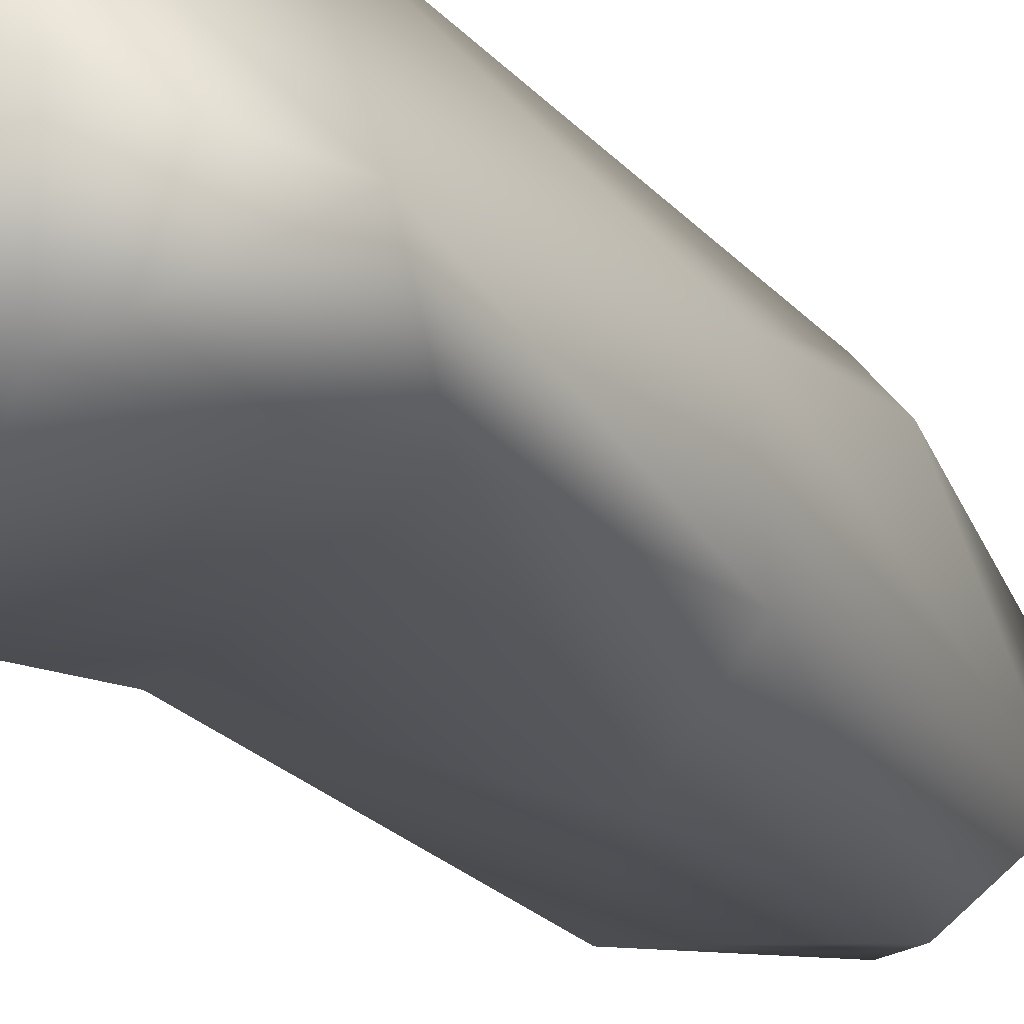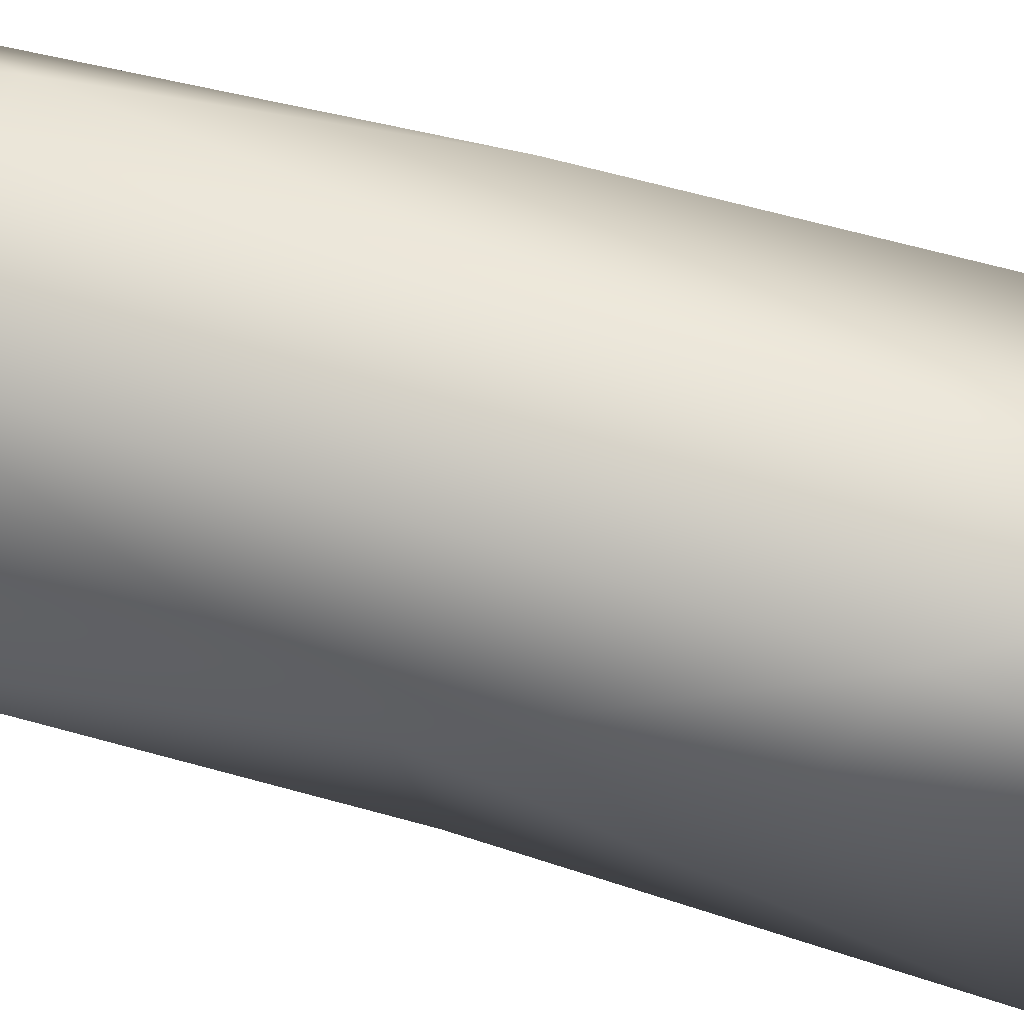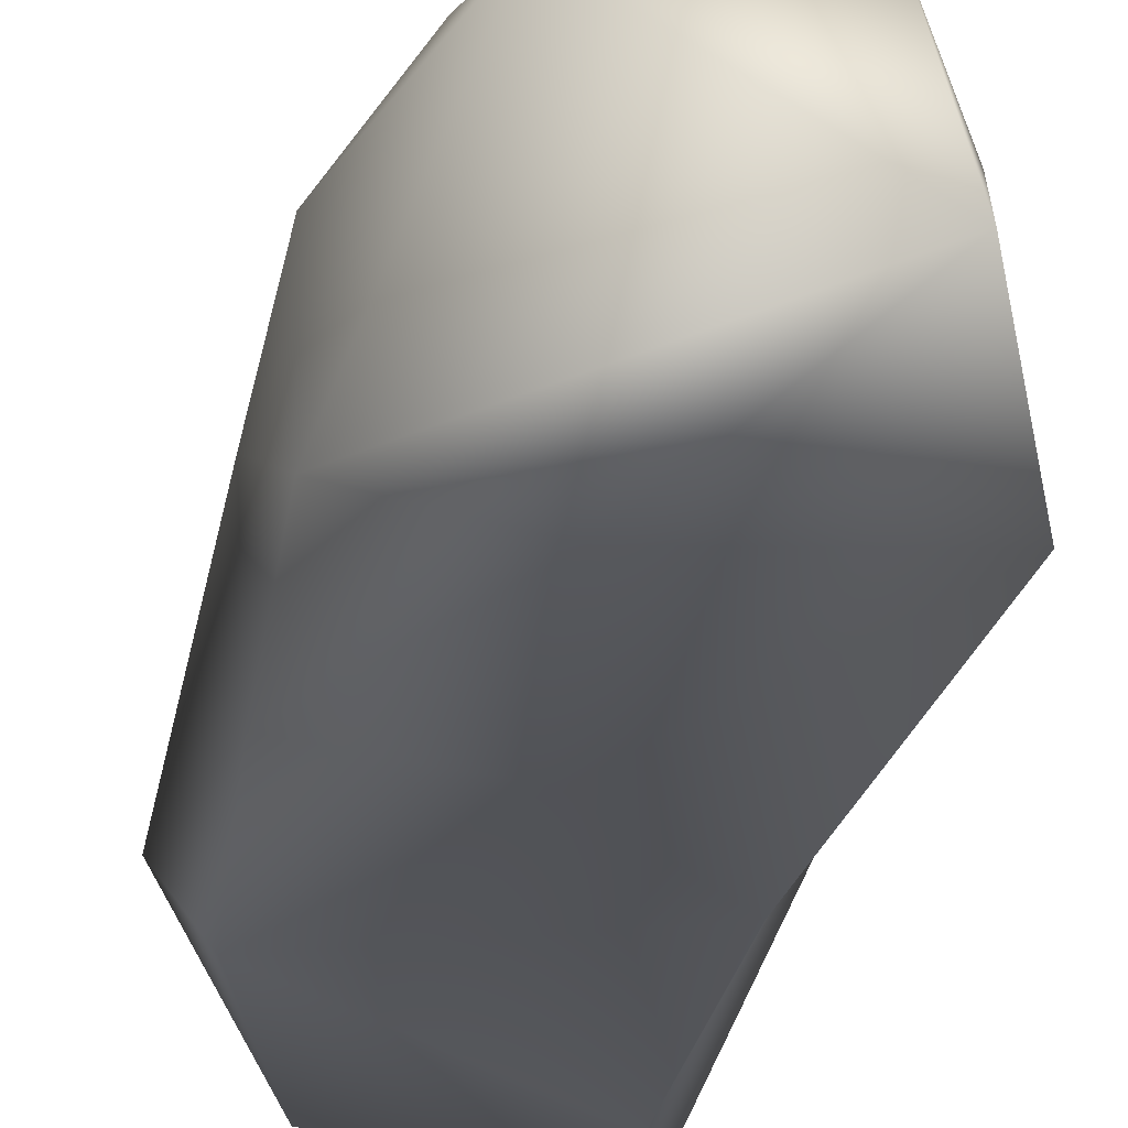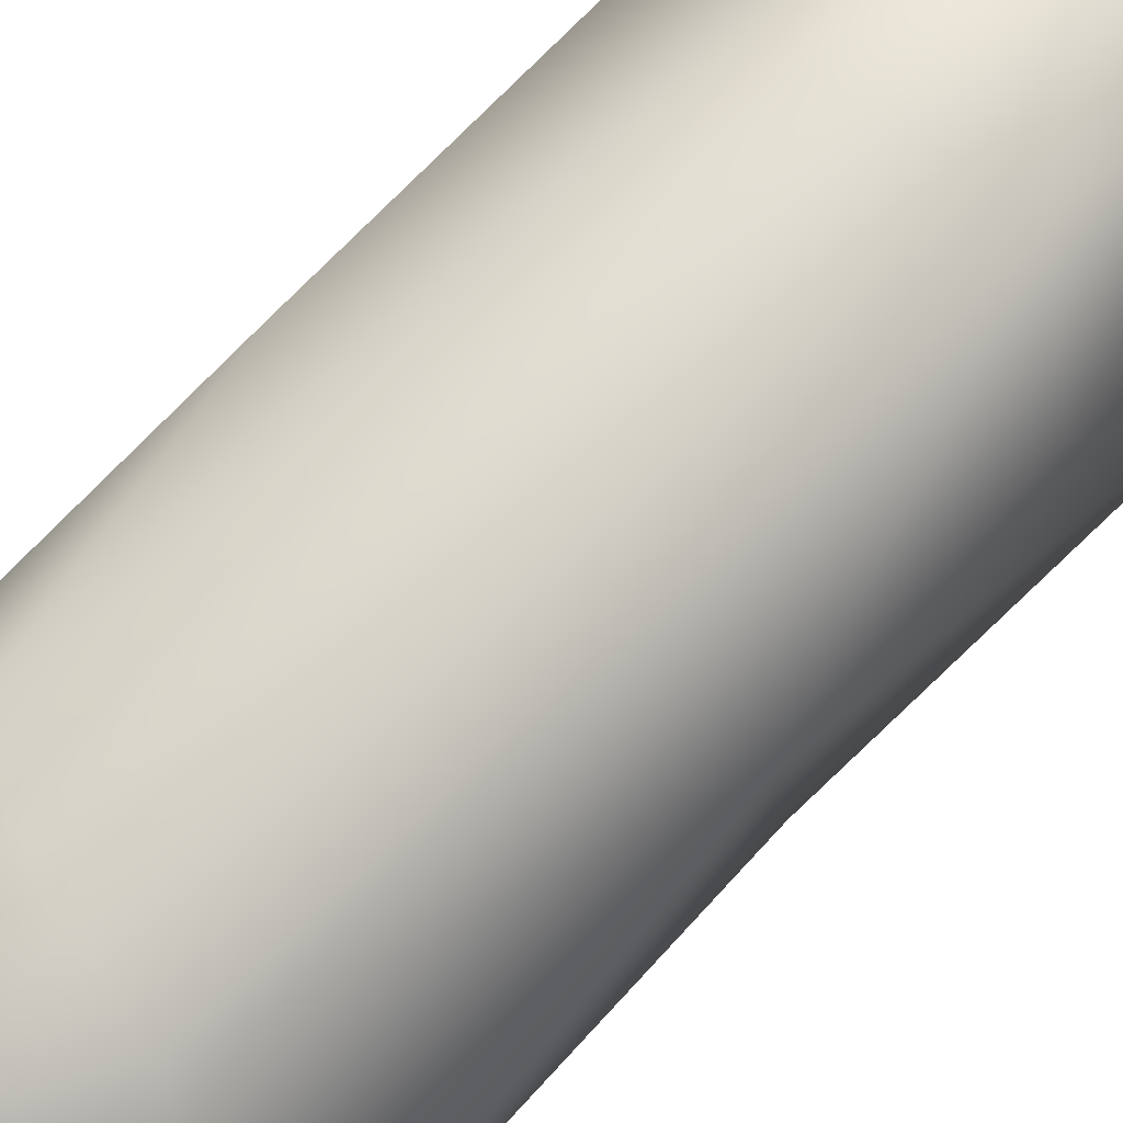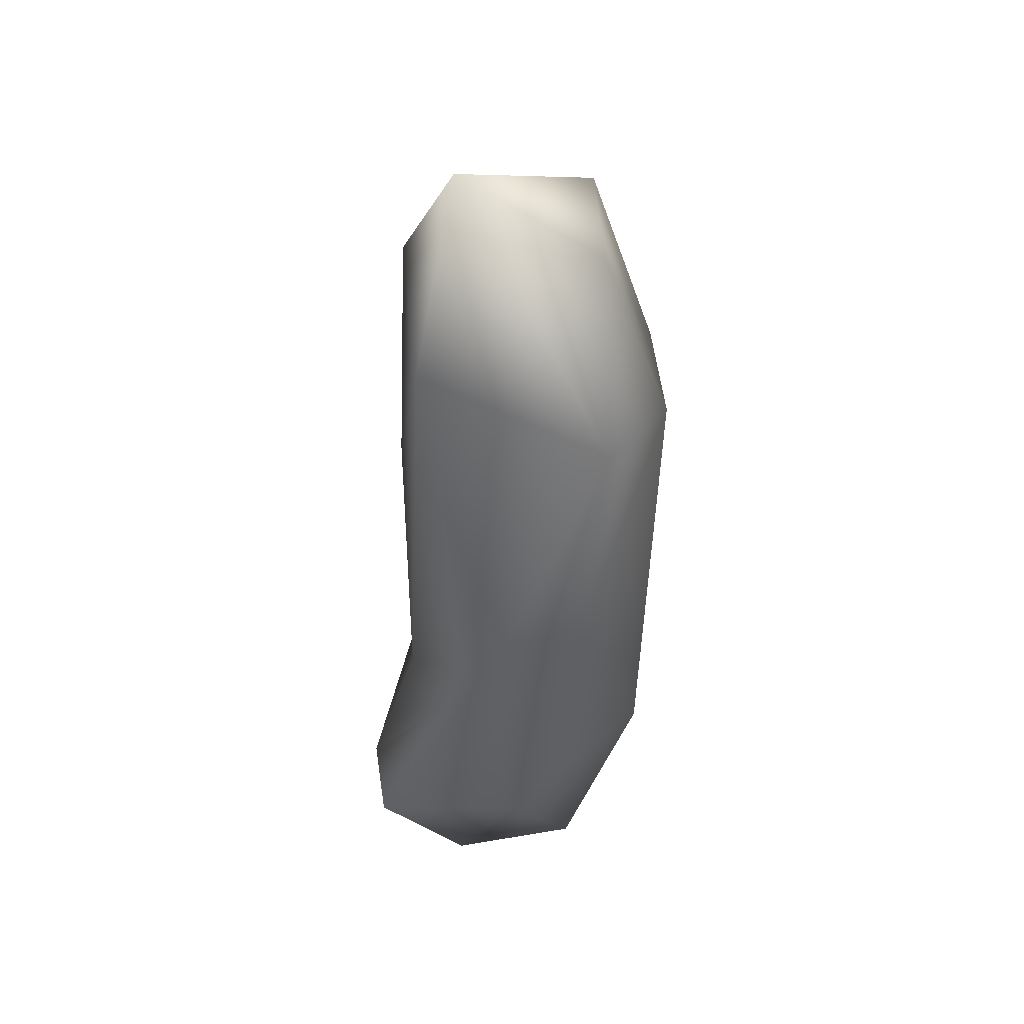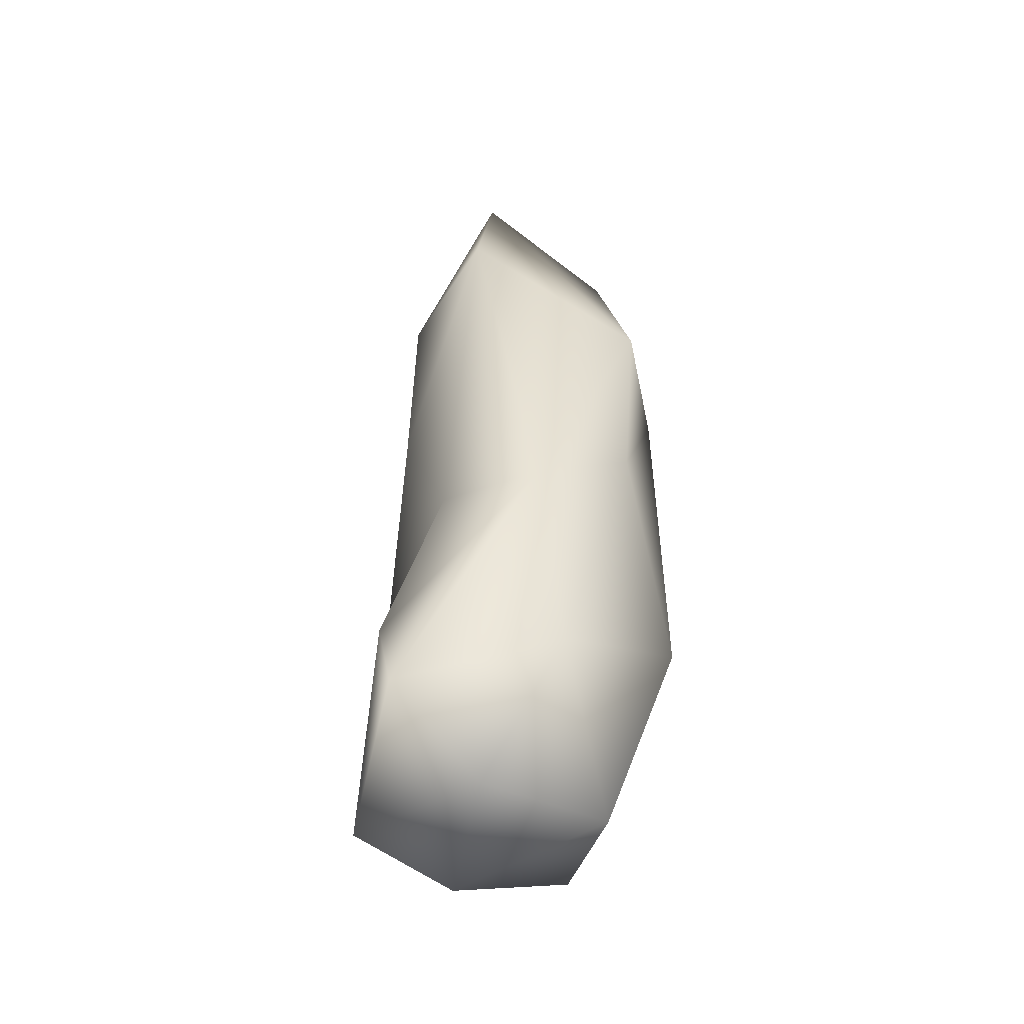
<metadata>
{"format":"obj","ext":"obj","renderer":"f3d","projection":"perspective","resolution":1024,"background":"white","views":[{"elev":-25.8,"azim":-147.6,"up":"+Y"},{"elev":68.9,"azim":-72.9,"up":"+Y"},{"elev":-19.9,"azim":-7.9,"up":"+Y"},{"elev":70.7,"azim":-135.0,"up":"+Y"},{"elev":41.0,"azim":90.6,"up":"+Z"},{"elev":-47.5,"azim":70.4,"up":"+Z"}]}
</metadata>
<code>
v 3.93 7.654 -44.56
v -3.923 8.278 -43.22
v -4.586 12.57 -33.19
v 4.39 12.2 -31.23
v -5.69 1.81 -44.03
v -9.466 1.469 -36.02
v -8.348 6.421 -17.46
v -4.594 12.46 -4.709
v 5.29 -0.2306 -45
v 8.803 3.426 -36.35
v -4.616 -4.587 -42.47
v 1.666 13.27 -6.135
v -7.819 8.364 -6.981
v 7.838 9.478 -4.985
v 7.802 8.49 -18.24
v 8.823 1.975 -22.78
v 5.914 -5.798 -39.83
v -8.058 -1.233 -16.16
v 3.64 8.947 6.299
v -4.319 8.437 6.911
v 4.063 0.3637 12.05
v 4.501 -6.203 -35
v 5.977 -3.11 -24.28
v 7.737 -1.933 0.8511
v -7.648 -2.867 -30.49
v -8.352 -1.059 0.7493
v -1.175 -3.775 -11.57
v -2.524 -3.166 3.041
f 1 2 3
f 4 1 3
f 1 5 2
f 6 3 2
f 5 6 2
f 7 8 3
f 7 3 6
f 9 1 10
f 9 5 1
f 9 11 5
f 4 10 1
f 12 4 3
f 12 3 8
f 13 8 7
f 14 15 12
f 15 10 4
f 16 10 15
f 17 9 10
f 15 4 12
f 11 6 5
f 18 7 6
f 19 14 12
f 20 8 13
f 19 12 8
f 20 19 8
f 21 19 20
f 22 17 16
f 16 17 10
f 22 16 23
f 24 23 16
f 14 16 15
f 24 16 14
f 21 24 14
f 21 14 19
f 11 25 6
f 22 25 11
f 23 25 22
f 22 11 17
f 18 6 25
f 26 13 7
f 26 7 18
f 9 17 11
f 25 23 27
f 26 20 13
f 27 23 24
f 18 25 27
f 28 18 27
f 26 18 28
f 21 26 28
f 20 26 21
f 24 28 27
f 21 28 24

</code>
